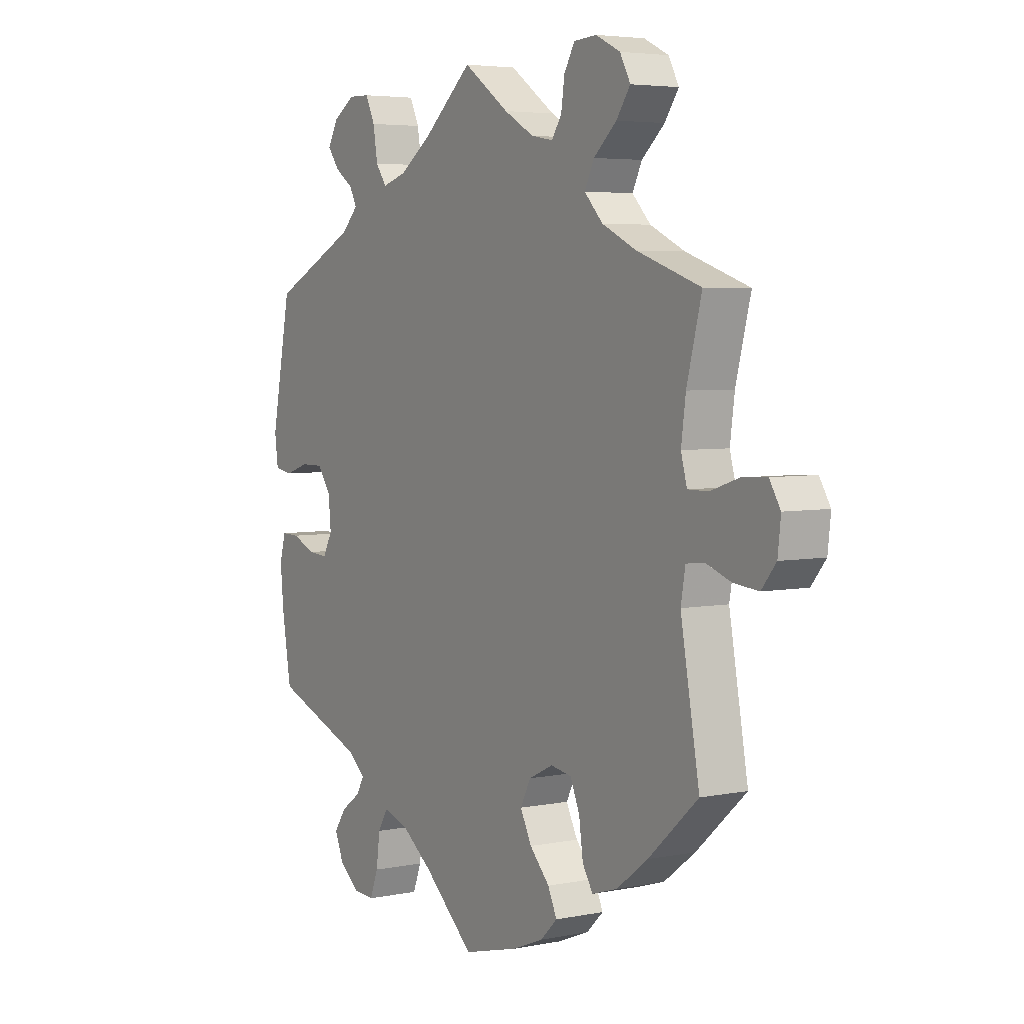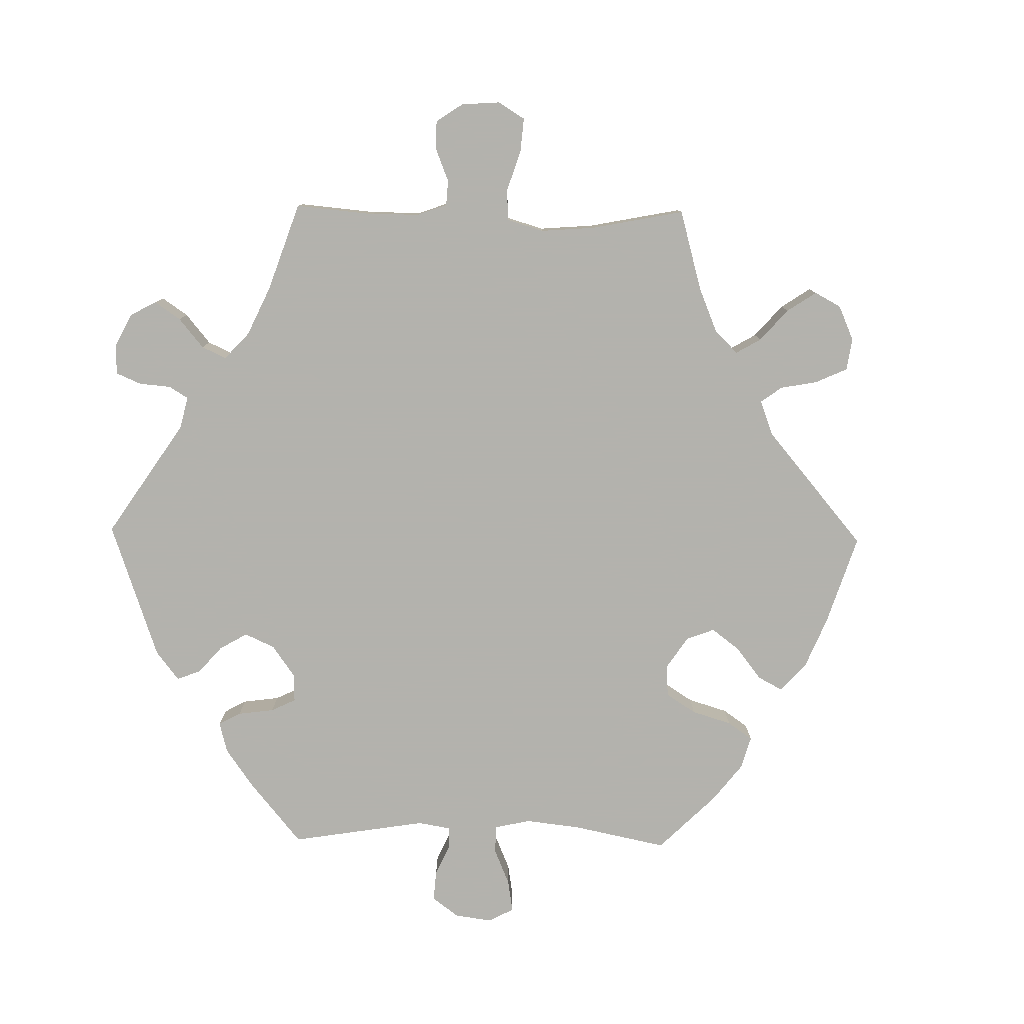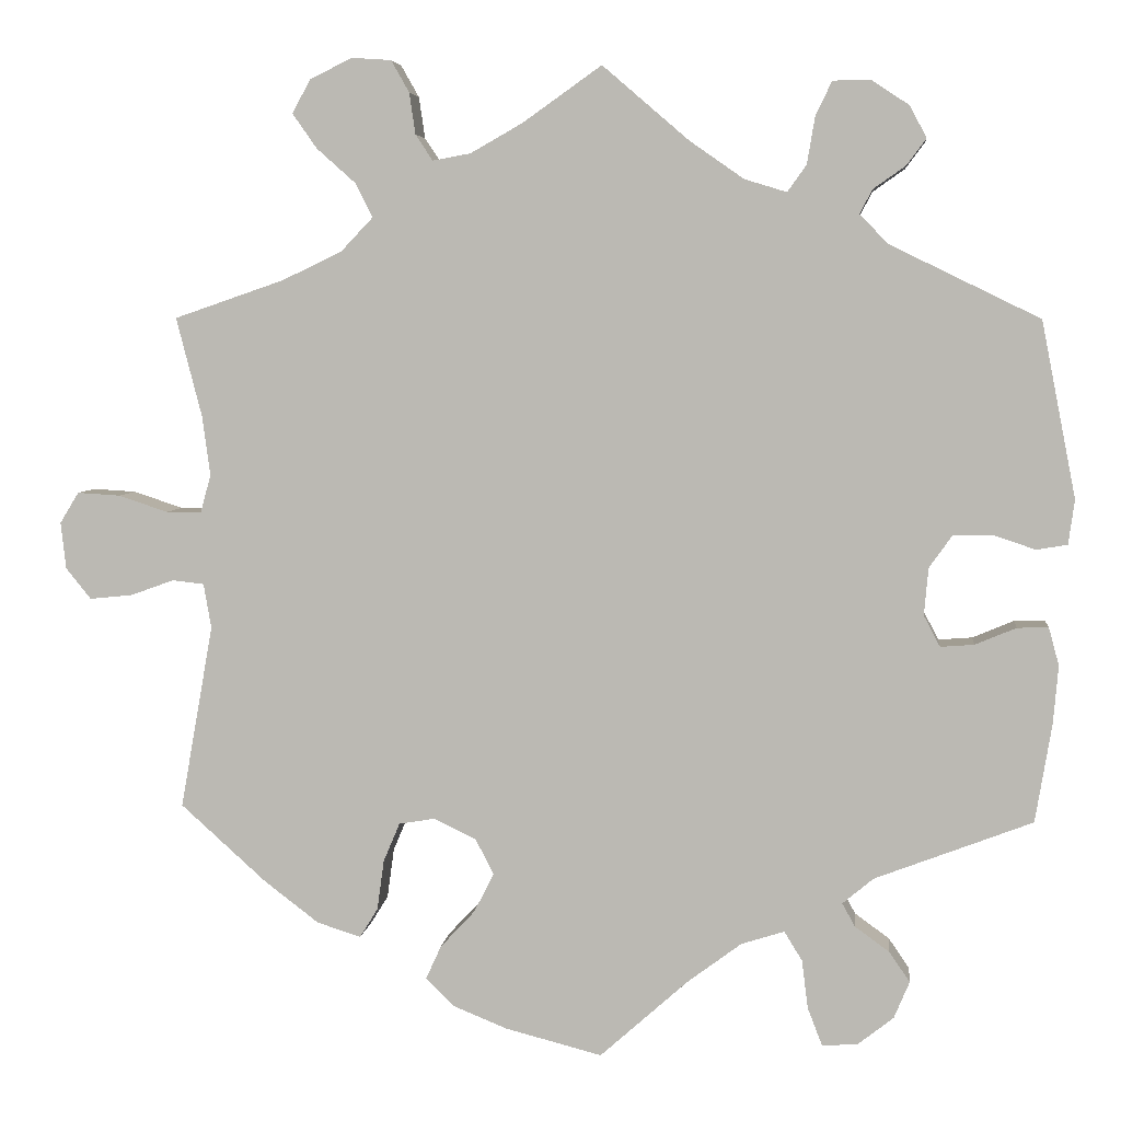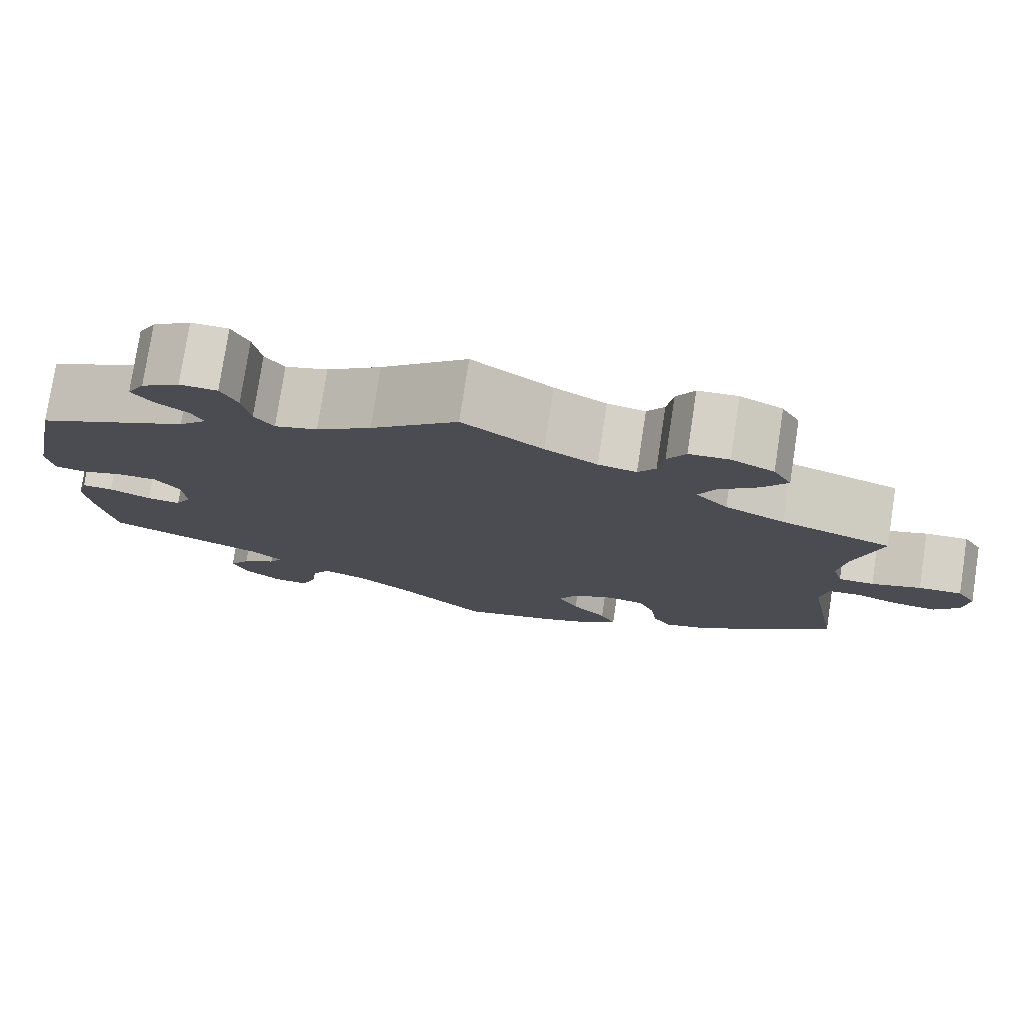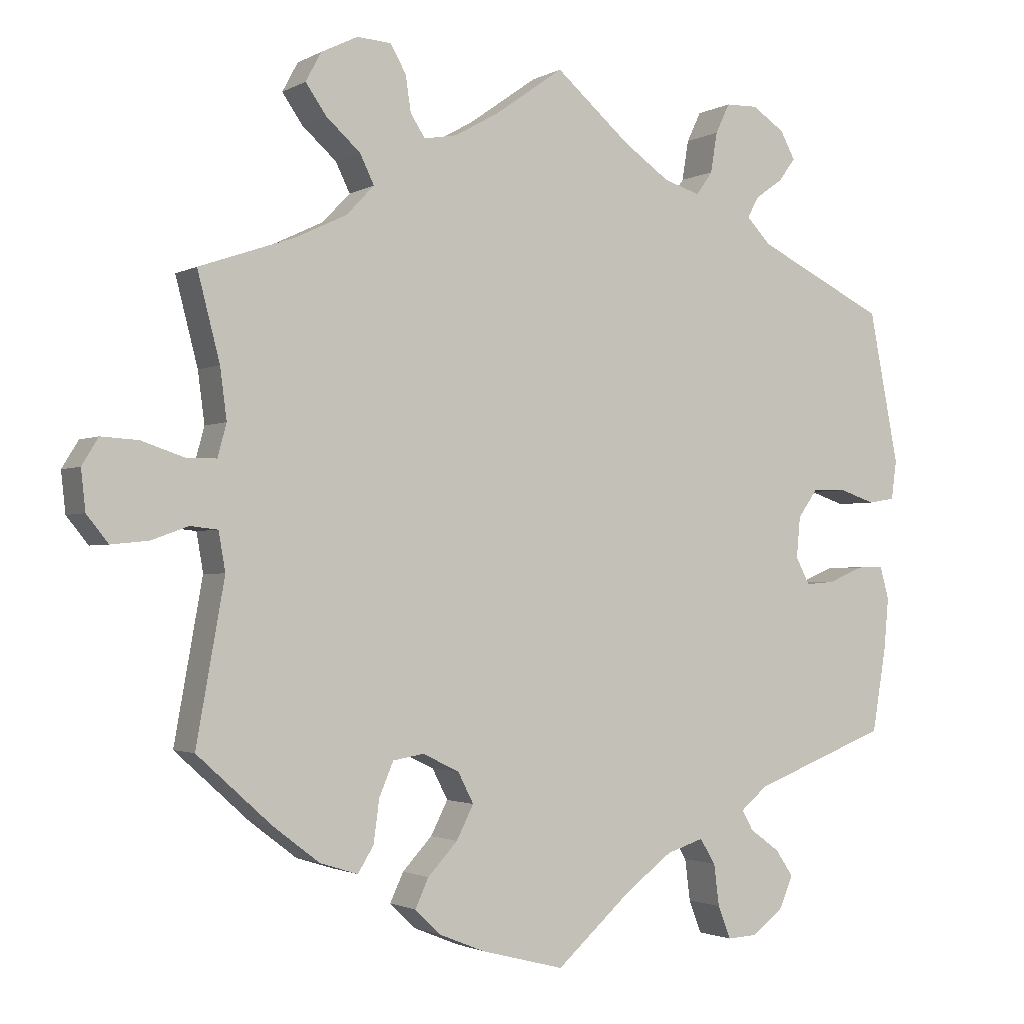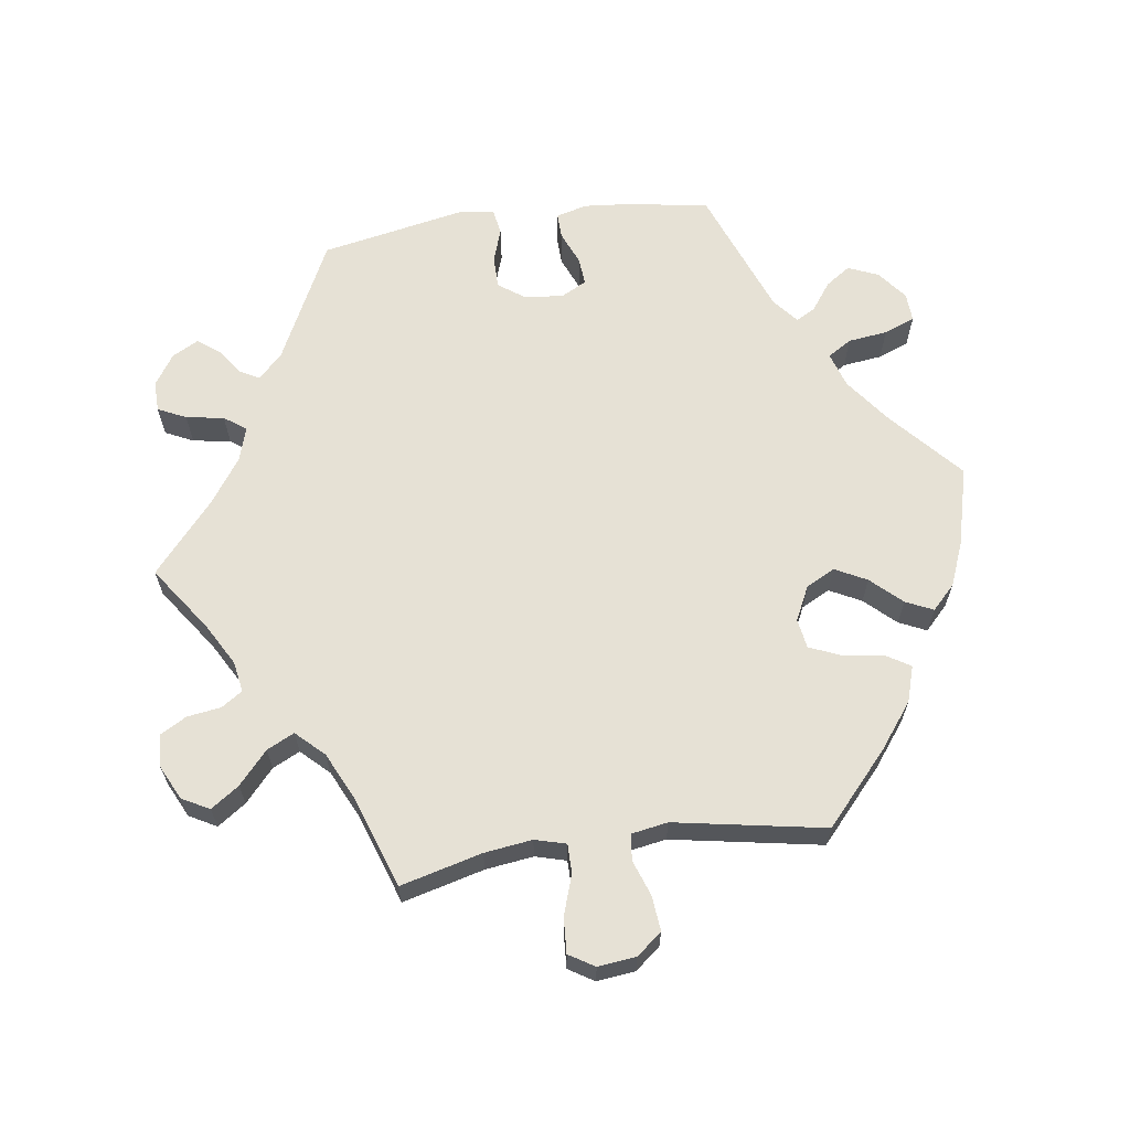
<metadata>
{"format":"obj","ext":"obj","renderer":"f3d","projection":"perspective","resolution":1024,"background":"white","views":[{"elev":4.6,"azim":57.3,"up":"+Z"},{"elev":-79.4,"azim":29.0,"up":"+Y"},{"elev":5.2,"azim":-173.7,"up":"+Z"},{"elev":77.7,"azim":8.7,"up":"+Z"},{"elev":-1.9,"azim":150.8,"up":"+Z"},{"elev":64.3,"azim":82.0,"up":"+Y"}]}
</metadata>
<code>
v -0.52 0.07 -0.175
v -0.526 0.07 -0.107
v -0.514 0.07 -0.063
v -0.478 0.07 -0.064
v -0.43 0.07 -0.084
v -0.391 0.07 -0.087
v -0.372 0.07 -0.051
v -0.377 0.07 0.004
v -0.404 0.07 0.042
v -0.45 0.07 0.042
v -0.498 0.07 0.026
v -0.534 0.07 0.032
v -0.541 0.07 0.084
v -0.501 0.07 0.288
v -0.327 0.07 0.373
v -0.294 0.07 0.407
v -0.309 0.07 0.435
v -0.346 0.07 0.461
v -0.369 0.07 0.492
v -0.349 0.07 0.529
v -0.305 0.07 0.558
v -0.262 0.07 0.557
v -0.243 0.07 0.517
v -0.234 0.07 0.463
v -0.212 0.07 0.432
v -0.163 0.07 0.447
v -0.1 0.07 0.491
v 0 0.07 0.577
v 0.092 0.07 0.512
v 0.152 0.07 0.478
v 0.196 0.07 0.47
v 0.216 0.07 0.5
v 0.223 0.07 0.548
v 0.244 0.07 0.585
v 0.29 0.07 0.588
v 0.339 0.07 0.564
v 0.36 0.07 0.525
v 0.332 0.07 0.485
v 0.286 0.07 0.444
v 0.267 0.07 0.405
v 0.304 0.07 0.366
v 0.373 0.07 0.333
v 0.501 0.07 0.289
v 0.471 0.07 0.173
v 0.462 0.07 0.105
v 0.474 0.07 0.061
v 0.515 0.07 0.061
v 0.572 0.07 0.08
v 0.622 0.07 0.083
v 0.644 0.07 0.047
v 0.638 0.07 -0.007
v 0.609 0.07 -0.043
v 0.559 0.07 -0.038
v 0.509 0.07 -0.02
v 0.472 0.07 -0.024
v 0.463 0.07 -0.076
v 0.501 0.07 -0.289
v 0.401 0.07 -0.379
v 0.338 0.07 -0.427
v 0.287 0.07 -0.443
v 0.266 0.07 -0.409
v 0.258 0.07 -0.351
v 0.239 0.07 -0.306
v 0.197 0.07 -0.299
v 0.148 0.07 -0.323
v 0.127 0.07 -0.364
v 0.15 0.07 -0.409
v 0.19 0.07 -0.452
v 0.208 0.07 -0.491
v 0.174 0.07 -0.524
v 0.112 0.07 -0.549
v 0 0.07 -0.578
v -0.102 0.07 -0.487
v -0.165 0.07 -0.44
v -0.215 0.07 -0.424
v -0.236 0.07 -0.458
v -0.243 0.07 -0.514
v -0.26 0.07 -0.558
v -0.301 0.07 -0.556
v -0.343 0.07 -0.523
v -0.361 0.07 -0.48
v -0.337 0.07 -0.445
v -0.297 0.07 -0.416
v -0.282 0.07 -0.389
v -0.318 0.07 -0.359
v -0.501 0.07 -0.289
v -0.52 0 -0.175
v -0.526 0 -0.107
v -0.514 0 -0.063
v -0.478 0 -0.064
v -0.43 0 -0.084
v -0.391 0 -0.087
v -0.372 0 -0.051
v -0.377 0 0.004
v -0.404 0 0.042
v -0.45 0 0.042
v -0.498 0 0.026
v -0.534 0 0.032
v -0.541 0 0.084
v -0.501 0 0.288
v -0.327 0 0.373
v -0.294 0 0.407
v -0.309 0 0.435
v -0.346 0 0.461
v -0.369 0 0.492
v -0.349 0 0.529
v -0.305 0 0.558
v -0.262 0 0.557
v -0.243 0 0.517
v -0.234 0 0.463
v -0.212 0 0.432
v -0.163 0 0.447
v -0.1 0 0.491
v 0 0 0.577
v 0.092 0 0.512
v 0.152 0 0.478
v 0.196 0 0.47
v 0.216 0 0.5
v 0.223 0 0.548
v 0.244 0 0.585
v 0.29 0 0.588
v 0.339 0 0.564
v 0.36 0 0.525
v 0.332 0 0.485
v 0.286 0 0.444
v 0.267 0 0.405
v 0.304 0 0.366
v 0.373 0 0.333
v 0.501 0 0.289
v 0.471 0 0.173
v 0.462 0 0.105
v 0.474 0 0.061
v 0.515 0 0.061
v 0.572 0 0.08
v 0.622 0 0.083
v 0.644 0 0.047
v 0.638 0 -0.007
v 0.609 0 -0.043
v 0.559 0 -0.038
v 0.509 0 -0.02
v 0.472 0 -0.024
v 0.463 0 -0.076
v 0.501 0 -0.289
v 0.401 0 -0.379
v 0.338 0 -0.427
v 0.287 0 -0.443
v 0.266 0 -0.409
v 0.258 0 -0.351
v 0.239 0 -0.306
v 0.197 0 -0.299
v 0.148 0 -0.323
v 0.127 0 -0.364
v 0.15 0 -0.409
v 0.19 0 -0.452
v 0.208 0 -0.491
v 0.174 0 -0.524
v 0.112 0 -0.549
v 0 0 -0.578
v -0.102 0 -0.487
v -0.165 0 -0.44
v -0.215 0 -0.424
v -0.236 0 -0.458
v -0.243 0 -0.514
v -0.26 0 -0.558
v -0.301 0 -0.556
v -0.343 0 -0.523
v -0.361 0 -0.48
v -0.337 0 -0.445
v -0.297 0 -0.416
v -0.282 0 -0.389
v -0.318 0 -0.359
v -0.501 0 -0.289
f 85 86 1 2
f 84 85 2 3
f 80 81 82 83
f 80 83 84
f 79 80 84
f 76 77 78 79
f 75 76 79 84
f 74 75 84 3
f 70 71 72 73
f 67 68 69 70
f 66 67 70 73
f 65 66 73 74
f 59 60 61 62
f 59 62 63
f 56 57 58 59
f 55 56 59 63
f 51 52 53 54
f 49 50 51 54
f 47 48 49 54
f 46 47 54 55
f 45 46 55 63
f 42 43 44
f 41 42 44 45
f 40 41 45 63
f 36 37 38 39
f 36 39 40
f 35 36 40
f 32 33 34 35
f 31 32 35 40
f 30 31 40 63
f 27 28 29
f 26 27 29 30
f 25 26 30 63
f 21 22 23 24
f 17 18 19 20
f 16 17 20 21
f 12 13 14 15
f 10 11 12 15
f 9 10 15 16
f 8 9 16
f 7 8 16
f 74 3 4 5
f 64 65 74 5
f 16 21 24 25
f 7 16 25 63
f 6 7 63 64
f 5 6 64
f 88 87 172 171
f 89 88 171 170
f 169 168 167 166
f 170 169 166
f 170 166 165
f 165 164 163 162
f 170 165 162 161
f 89 170 161 160
f 159 158 157 156
f 156 155 154 153
f 159 156 153 152
f 160 159 152 151
f 148 147 146 145
f 149 148 145
f 145 144 143 142
f 149 145 142 141
f 140 139 138 137
f 140 137 136 135
f 140 135 134 133
f 141 140 133 132
f 149 141 132 131
f 130 129 128
f 131 130 128 127
f 149 131 127 126
f 125 124 123 122
f 126 125 122
f 126 122 121
f 121 120 119 118
f 126 121 118 117
f 149 126 117 116
f 115 114 113
f 116 115 113 112
f 149 116 112 111
f 110 109 108 107
f 106 105 104 103
f 107 106 103 102
f 101 100 99 98
f 101 98 97 96
f 102 101 96 95
f 102 95 94
f 102 94 93
f 91 90 89 160
f 91 160 151 150
f 111 110 107 102
f 149 111 102 93
f 150 149 93 92
f 150 92 91
f 1 87 88 2
f 2 88 89 3
f 3 89 90 4
f 4 90 91 5
f 5 91 92 6
f 6 92 93 7
f 7 93 94 8
f 8 94 95 9
f 9 95 96 10
f 10 96 97 11
f 11 97 98 12
f 12 98 99 13
f 13 99 100 14
f 14 100 101 15
f 15 101 102 16
f 16 102 103 17
f 17 103 104 18
f 18 104 105 19
f 19 105 106 20
f 20 106 107 21
f 21 107 108 22
f 22 108 109 23
f 23 109 110 24
f 24 110 111 25
f 25 111 112 26
f 26 112 113 27
f 27 113 114 28
f 28 114 115 29
f 29 115 116 30
f 30 116 117 31
f 31 117 118 32
f 32 118 119 33
f 33 119 120 34
f 34 120 121 35
f 35 121 122 36
f 36 122 123 37
f 37 123 124 38
f 38 124 125 39
f 39 125 126 40
f 40 126 127 41
f 41 127 128 42
f 42 128 129 43
f 43 129 130 44
f 44 130 131 45
f 45 131 132 46
f 46 132 133 47
f 47 133 134 48
f 48 134 135 49
f 49 135 136 50
f 50 136 137 51
f 51 137 138 52
f 52 138 139 53
f 53 139 140 54
f 54 140 141 55
f 55 141 142 56
f 56 142 143 57
f 57 143 144 58
f 58 144 145 59
f 59 145 146 60
f 60 146 147 61
f 61 147 148 62
f 62 148 149 63
f 63 149 150 64
f 64 150 151 65
f 65 151 152 66
f 66 152 153 67
f 67 153 154 68
f 68 154 155 69
f 69 155 156 70
f 70 156 157 71
f 71 157 158 72
f 72 158 159 73
f 73 159 160 74
f 74 160 161 75
f 75 161 162 76
f 76 162 163 77
f 77 163 164 78
f 78 164 165 79
f 79 165 166 80
f 80 166 167 81
f 81 167 168 82
f 82 168 169 83
f 83 169 170 84
f 84 170 171 85
f 85 171 172 86
f 86 172 87 1

</code>
